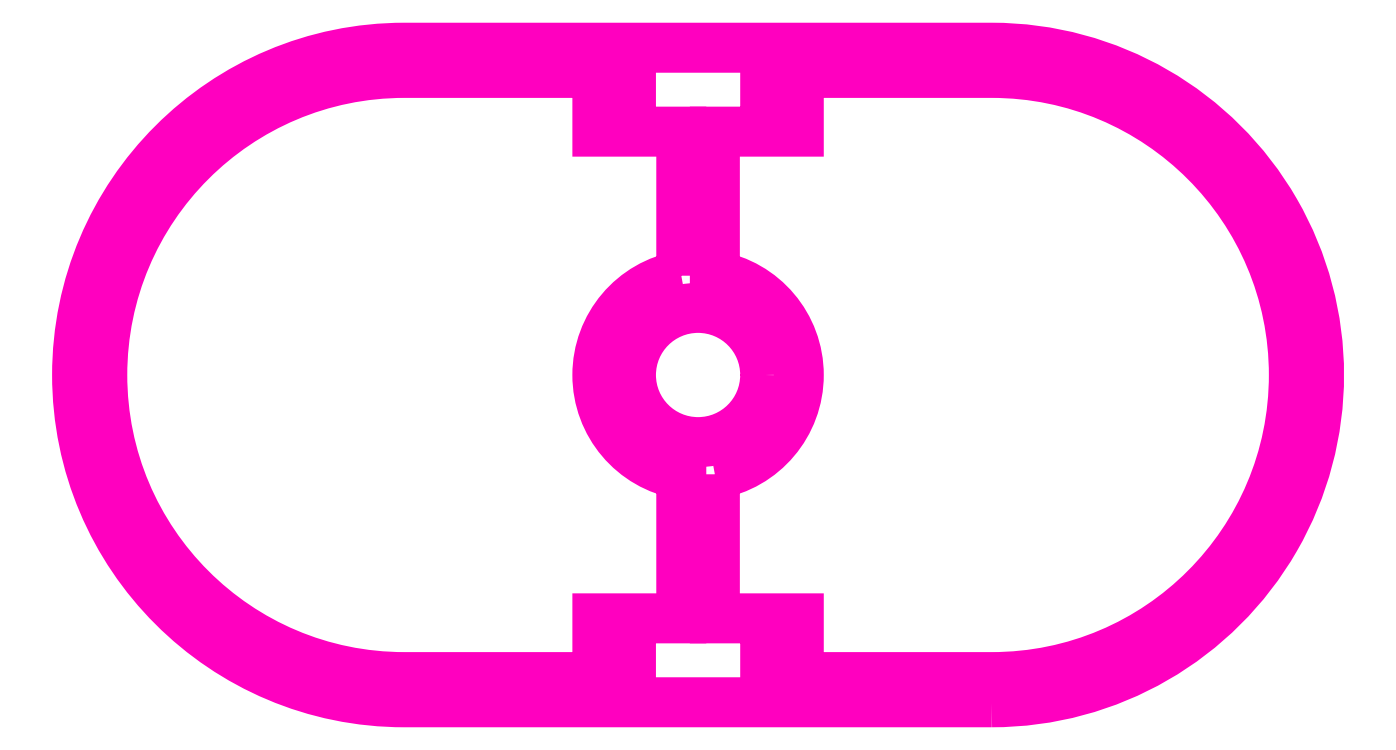
<metadata>
{"format":"dxf","ext":"dxf","renderer":"ezdxf+matplotlib","layout":"modelspace","background":"white","min_lineweight":24,"dpi":150}
</metadata>
<code>
0
SECTION
2
ENTITIES
0
CIRCLE
8
ANA
10
161.5
20
229.1
30
0
40
4
0
POLYLINE
8
ANA
66
     1
10
0
20
0
30
0
70
     1
0
VERTEX
8
ANA
10
162.5
20
223.2
30
0
42
0.8452
0
VERTEX
8
ANA
10
162.5
20
235
30
0
0
VERTEX
8
ANA
10
162.5
20
243.6
30
0
0
VERTEX
8
ANA
10
167.5
20
243.6
30
0
0
VERTEX
8
ANA
10
167.5
20
245.1
30
0
0
VERTEX
8
ANA
10
165.5
20
245.1
30
0
0
VERTEX
8
ANA
10
165.5
20
247.1
30
0
0
VERTEX
8
ANA
10
179
20
247.1
30
0
42
-1
0
VERTEX
8
ANA
10
179
20
211.1
30
0
0
VERTEX
8
ANA
10
165.5
20
211.1
30
0
0
VERTEX
8
ANA
10
165.5
20
213.1
30
0
0
VERTEX
8
ANA
10
167.5
20
213.1
30
0
0
VERTEX
8
ANA
10
167.5
20
214.6
30
0
0
VERTEX
8
ANA
10
162.5
20
214.6
30
0
0
SEQEND
8
ANA
0
POLYLINE
8
ANA
66
     1
10
0
20
0
30
0
70
     1
0
VERTEX
8
ANA
10
160.5
20
235
30
0
0
VERTEX
8
ANA
10
160.5
20
243.6
30
0
0
VERTEX
8
ANA
10
155.5
20
243.6
30
0
0
VERTEX
8
ANA
10
155.5
20
245.1
30
0
0
VERTEX
8
ANA
10
157.5
20
245.1
30
0
0
VERTEX
8
ANA
10
157.5
20
247.1
30
0
0
VERTEX
8
ANA
10
144
20
247.1
30
0
42
1
0
VERTEX
8
ANA
10
144
20
211.1
30
0
0
VERTEX
8
ANA
10
157.5
20
211.1
30
0
0
VERTEX
8
ANA
10
157.5
20
213.1
30
0
0
VERTEX
8
ANA
10
155.5
20
213.1
30
0
0
VERTEX
8
ANA
10
155.5
20
214.6
30
0
0
VERTEX
8
ANA
10
160.5
20
214.6
30
0
0
VERTEX
8
ANA
10
160.5
20
223.2
30
0
42
-0.8452
0
SEQEND
8
ANA
0
POLYLINE
8
ANA
66
     1
10
0
20
0
30
0
70
     1
0
VERTEX
8
ANA
10
179
20
209.6
30
0
42
1
0
VERTEX
8
ANA
10
179
20
248.6
30
0
0
VERTEX
8
ANA
10
144
20
248.6
30
0
42
1
0
VERTEX
8
ANA
10
144
20
209.6
30
0
0
SEQEND
8
ANA
0
ENDSEC
0
EOF

</code>
